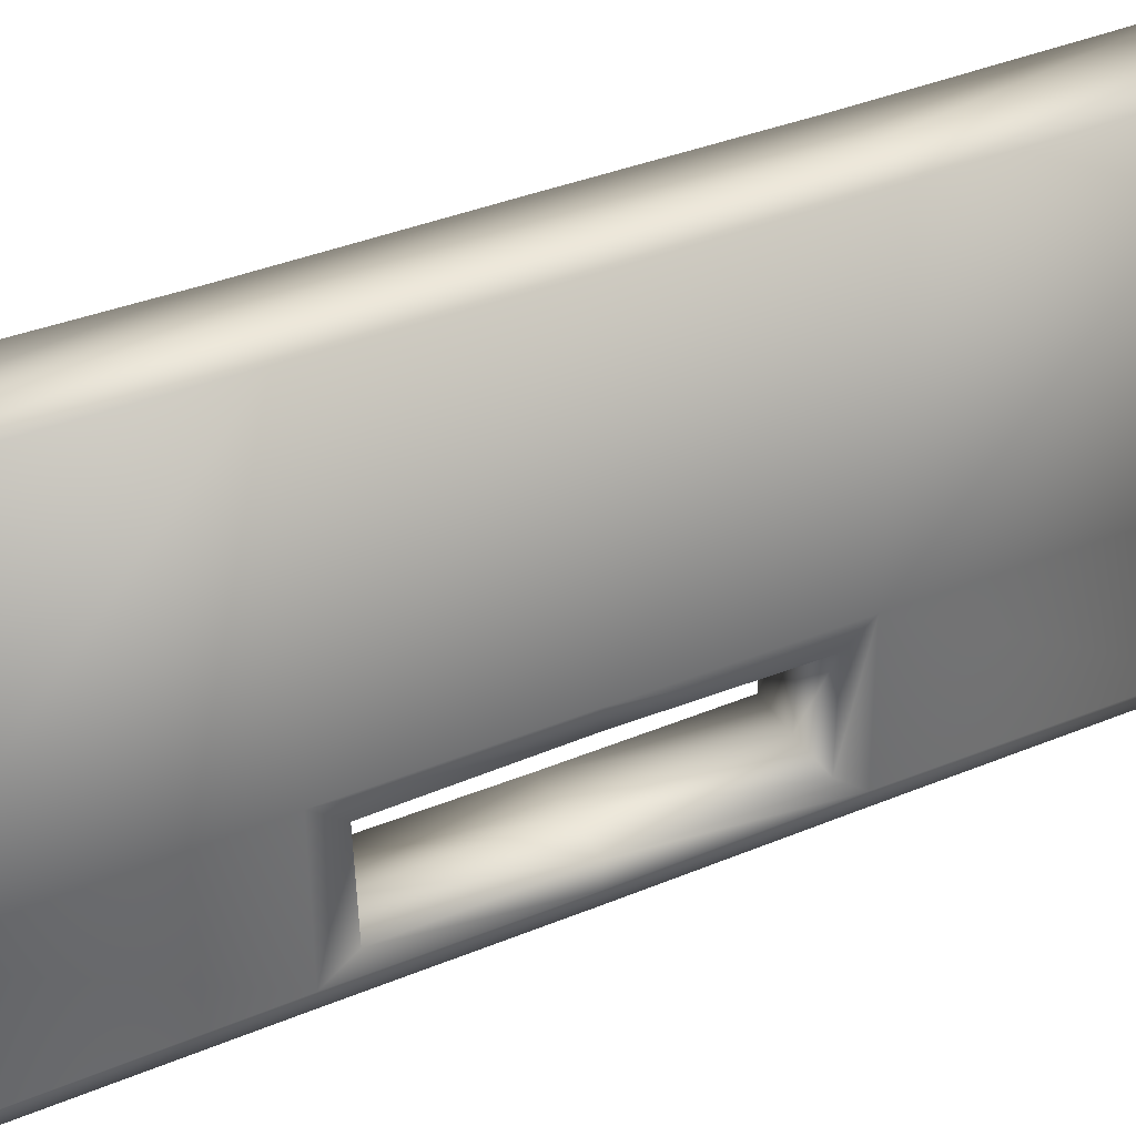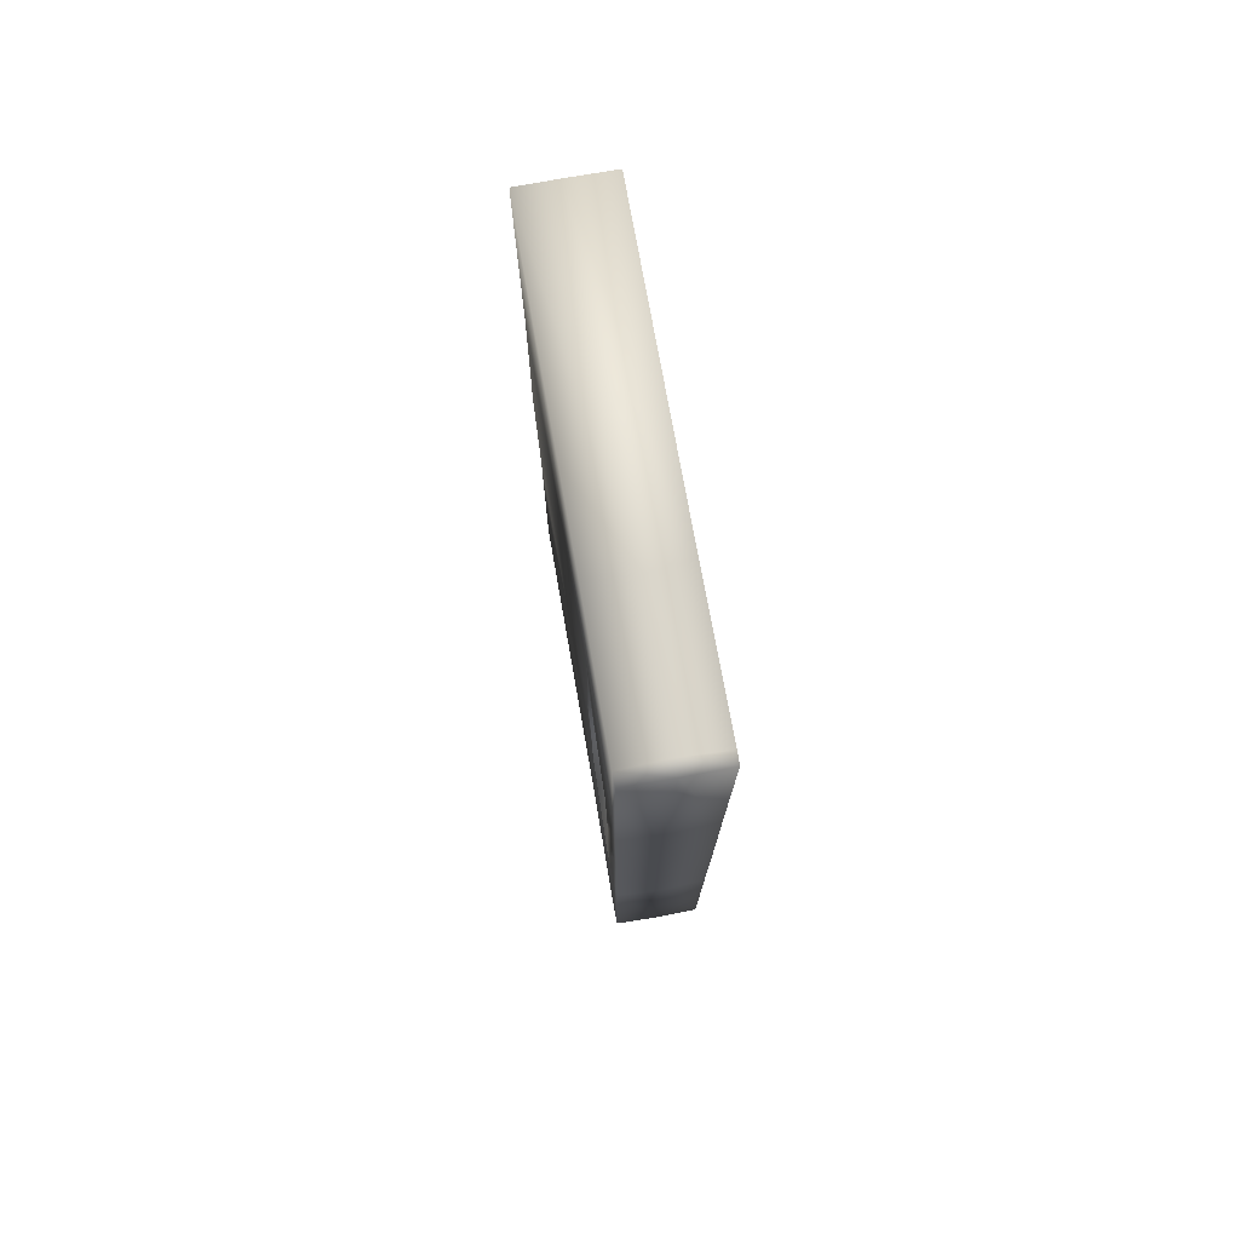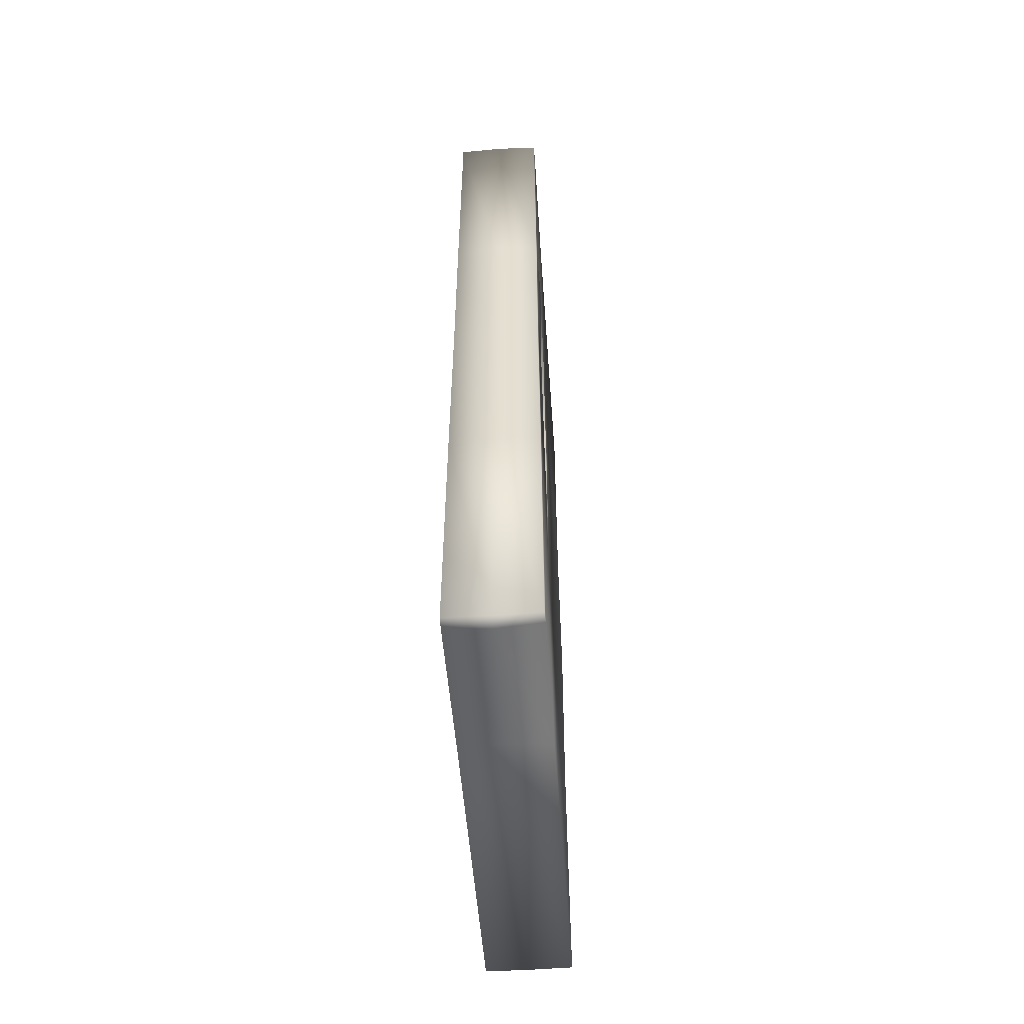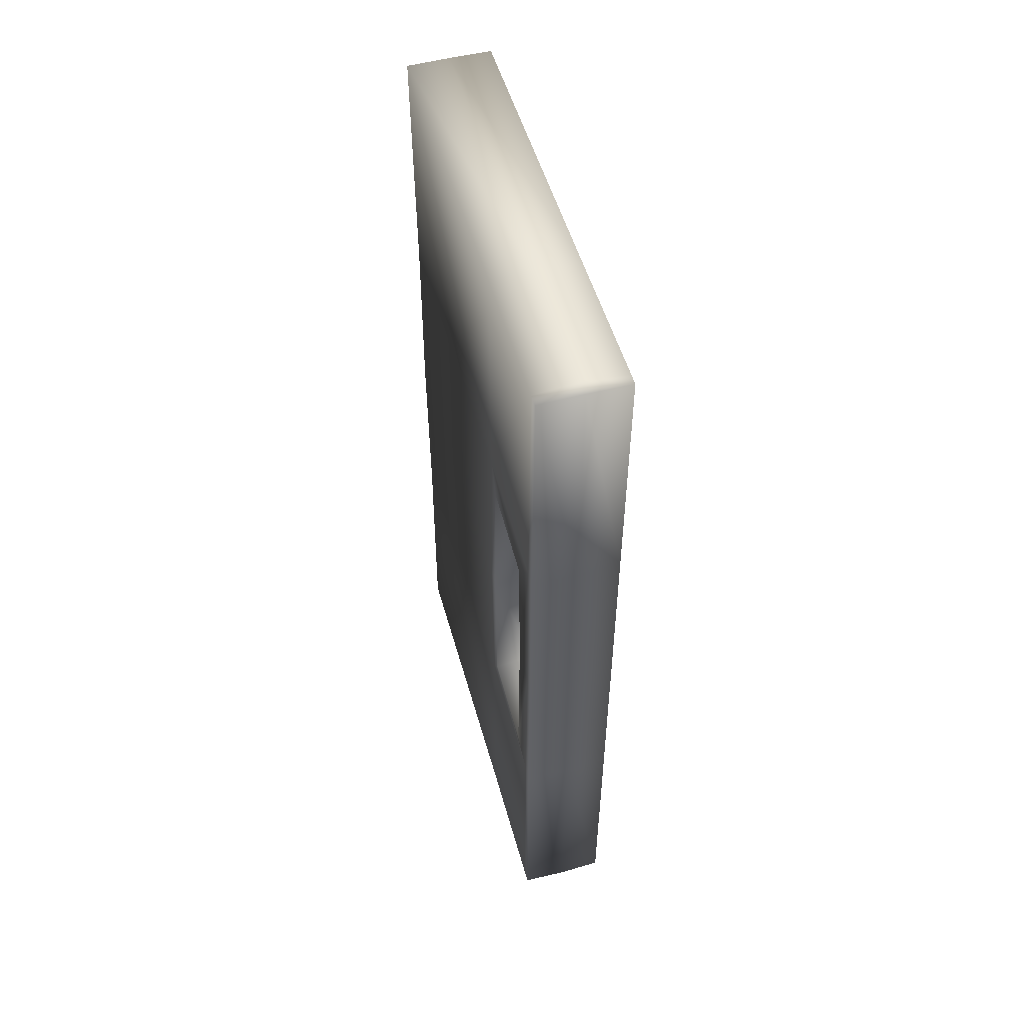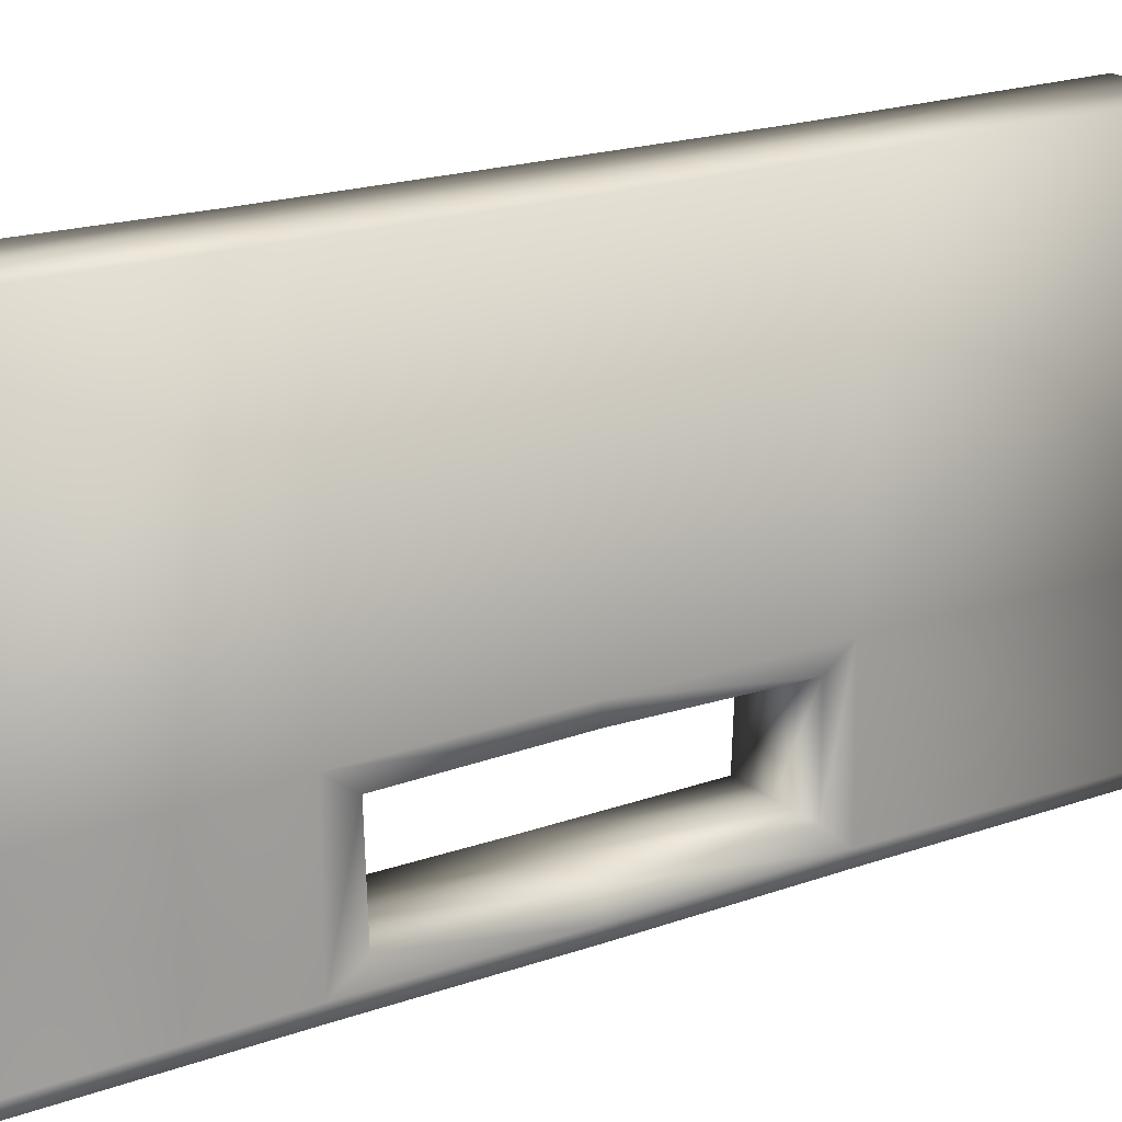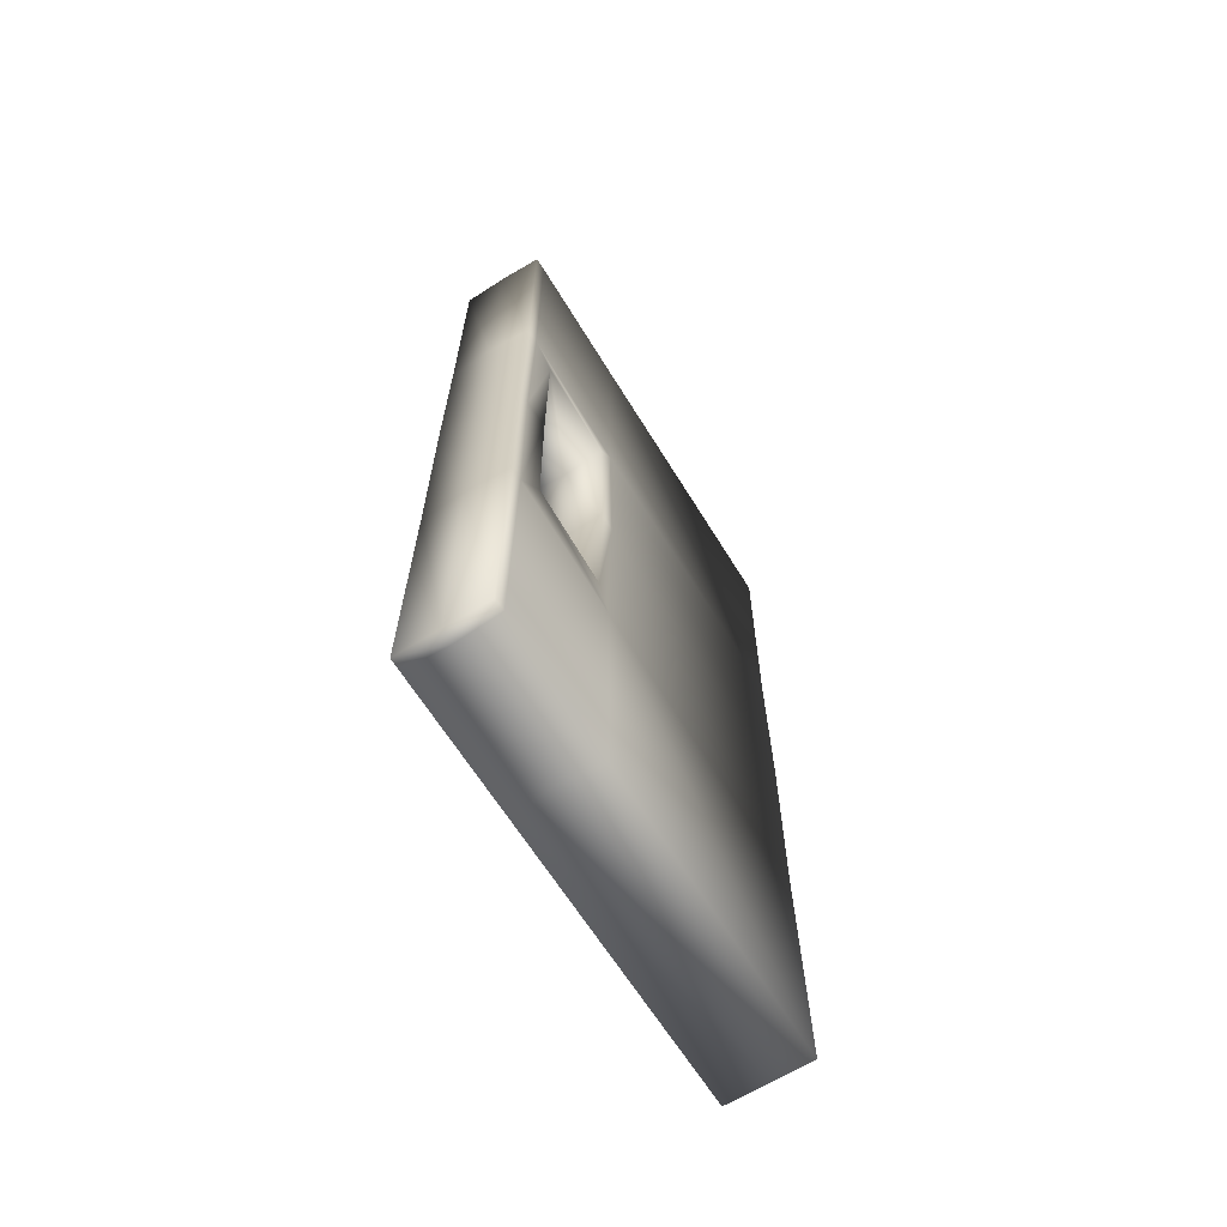
<metadata>
{"format":"obj","ext":"obj","renderer":"f3d","projection":"perspective","resolution":1024,"background":"white","views":[{"elev":37.6,"azim":-117.9,"up":"+Y"},{"elev":76.0,"azim":-10.1,"up":"+Z"},{"elev":-53.4,"azim":4.2,"up":"+Z"},{"elev":52.7,"azim":-15.7,"up":"+Z"},{"elev":19.5,"azim":56.3,"up":"+Y"},{"elev":-65.5,"azim":31.8,"up":"+Z"}]}
</metadata>
<code>
g Armor_Top
v -4.078 83.18 60.15
v -2.161 83.29 71.94
v -4.101 83.29 71.92
v -2.161 83.26 60.19
v -0.2206 83.29 71.92
v -4.13 83.16 51.45
v -0.2428 83.18 60.15
v -2.161 83.22 51.45
v -4.078 83.18 42.75
v -0.1909 83.16 51.45
v -2.161 83.26 42.71
v -4.101 83.29 30.98
v -0.2428 83.18 42.75
v -2.161 83.29 30.96
v -0.2206 83.29 30.98
v -4.078 83.18 42.75
v -4.126 69.4 30.98
v -4.101 83.29 30.98
v -4.063 69.5 42.87
v -4.168 63.14 42.86
v -4.13 83.16 51.45
v -4.17 63.06 31.05
v -4.163 62.53 42.86
v -4.154 62.5 31
v -4.143 62.48 51.45
v -4.126 69.57 51.45
v -4.078 83.18 60.15
v -4.063 69.5 60.03
v -4.101 83.29 71.92
v -4.126 69.4 71.93
v -4.17 63.06 71.86
v -4.154 63.05 51.45
v -4.163 62.53 60.04
v -4.168 63.14 60.04
v -4.154 62.5 71.9
v -4.135 68.76 51.45
v -4.134 68.63 44.1
v -4.134 68.63 58.8
v -4.249 64.24 44.16
v -4.249 64.24 58.74
v -4.203 64.24 51.45
v -4.126 69.4 30.98
v -2.161 83.29 30.96
v -4.101 83.29 30.98
v -2.161 69.19 30.93
v -0.2206 83.29 30.98
v -4.17 63.06 31.05
v -0.1956 69.4 30.98
v -2.161 63.12 30.92
v -4.154 62.5 31
v -0.1509 63.06 31.05
v -2.161 62.47 30.94
v -0.1672 62.5 31
v -4.17 63.06 71.86
v -2.161 62.47 71.96
v -4.154 62.5 71.9
v -2.161 63.12 71.99
v -0.1672 62.5 71.9
v -4.126 69.4 71.93
v -0.1509 63.06 71.86
v -2.161 69.19 71.97
v -4.101 83.29 71.92
v -0.1956 69.4 71.93
v -2.161 83.29 71.94
v -0.2206 83.29 71.92
v -4.163 62.53 42.86
v -2.161 62.47 30.94
v -4.154 62.5 31
v -2.161 62.43 42.81
v -0.1672 62.5 31
v -4.143 62.48 51.45
v -0.1582 62.53 42.86
v -2.161 62.46 51.45
v -4.163 62.53 60.04
v -0.1782 62.48 51.45
v -2.161 62.43 60.09
v -4.154 62.5 71.9
v -0.1582 62.53 60.04
v -2.161 62.47 71.96
v -0.1672 62.5 71.9
v -4.249 64.24 44.16
v -4.134 68.63 44.1
v -2.161 68.72 44.23
v -2.161 64.27 44.22
v -0.1874 68.63 44.1
v -0.0719 64.24 44.16
v -4.134 68.63 58.8
v -4.249 64.24 58.74
v -2.161 64.27 58.68
v -2.161 68.72 58.67
v -0.0719 64.24 58.74
v -0.1874 68.63 58.8
v -2.161 64.27 44.22
v -4.203 64.24 51.45
v -4.249 64.24 44.16
v -2.161 64.27 51.45
v -0.0719 64.24 44.16
v -4.249 64.24 58.74
v -0.1181 64.24 51.45
v -2.161 64.27 58.68
v -0.0719 64.24 58.74
v -2.161 68.72 44.23
v -4.134 68.63 44.1
v -4.135 68.76 51.45
v -2.161 68.81 51.45
v -0.1874 68.63 44.1
v -4.134 68.63 58.8
v -0.1862 68.76 51.45
v -2.161 68.72 58.67
v -0.1874 68.63 58.8
v -0.1509 63.06 71.86
v -0.1582 62.53 60.04
v -0.1672 62.5 71.9
v -0.1536 63.14 60.04
v -0.1782 62.48 51.45
v -0.1956 69.4 71.93
v -0.1668 63.05 51.45
v -0.1582 62.53 42.86
v -0.1536 63.14 42.86
v -0.1672 62.5 31
v -0.1509 63.06 31.05
v -0.2583 69.5 42.87
v -0.1956 69.4 30.98
v -0.2206 83.29 30.98
v -0.2428 83.18 42.75
v -0.1952 69.57 51.45
v -0.1909 83.16 51.45
v -0.2583 69.5 60.03
v -0.2428 83.18 60.15
v -0.2206 83.29 71.92
v -0.1181 64.24 51.45
v -0.0719 64.24 44.16
v -0.0719 64.24 58.74
v -0.1874 68.63 44.1
v -0.1874 68.63 58.8
v -0.1862 68.76 51.45
g Armor_Top_0
f 3 2 1
f 2 4 1
f 2 5 4
f 6 1 4
f 5 7 4
f 8 6 4
f 8 4 7
f 6 8 9
f 10 8 7
f 8 11 9
f 8 10 11
f 12 9 11
f 10 13 11
f 14 12 11
f 14 11 13
f 15 14 13
f 18 17 16
f 17 19 16
f 19 17 20
f 21 16 19
f 17 22 20
f 23 20 22
f 24 23 22
f 23 25 20
f 26 21 19
f 21 26 27
f 26 28 27
f 29 27 28
f 30 29 28
f 30 28 31
f 25 32 20
f 25 33 32
f 28 34 31
f 33 34 32
f 35 31 34
f 33 35 34
f 36 26 19
f 37 36 19
f 19 20 37
f 36 38 26
f 38 28 26
f 20 39 37
f 20 32 39
f 28 38 40
f 34 28 40
f 32 41 39
f 34 40 41
f 32 34 41
f 44 43 42
f 43 45 42
f 43 46 45
f 42 45 47
f 46 48 45
f 45 49 47
f 45 48 49
f 50 47 49
f 48 51 49
f 52 50 49
f 52 49 51
f 53 52 51
f 56 55 54
f 55 57 54
f 55 58 57
f 59 54 57
f 58 60 57
f 61 59 57
f 61 57 60
f 62 59 61
f 63 61 60
f 64 62 61
f 64 61 63
f 65 64 63
f 68 67 66
f 67 69 66
f 67 70 69
f 71 66 69
f 70 72 69
f 73 71 69
f 73 69 72
f 71 73 74
f 75 73 72
f 73 76 74
f 73 75 76
f 77 74 76
f 75 78 76
f 79 77 76
f 79 76 78
f 80 79 78
f 83 82 81
f 84 83 81
f 83 84 85
f 84 86 85
f 89 88 87
f 90 89 87
f 89 90 91
f 90 92 91
f 95 94 93
f 94 96 93
f 97 93 96
f 94 98 96
f 99 97 96
f 98 100 96
f 99 96 100
f 101 99 100
f 104 103 102
f 105 104 102
f 105 102 106
f 104 105 107
f 108 105 106
f 105 109 107
f 105 108 109
f 108 110 109
f 113 112 111
f 112 114 111
f 112 115 114
f 116 111 114
f 115 117 114
f 115 118 117
f 118 119 117
f 118 120 119
f 120 121 119
f 122 119 121
f 123 122 121
f 123 124 122
f 124 125 122
f 126 122 125
f 127 126 125
f 126 127 128
f 128 116 114
f 127 129 128
f 116 128 129
f 130 116 129
f 117 119 131
f 119 132 131
f 119 122 132
f 117 131 133
f 114 117 133
f 122 134 132
f 134 122 126
f 114 133 135
f 128 114 135
f 136 134 126
f 135 136 128
f 136 126 128

</code>
